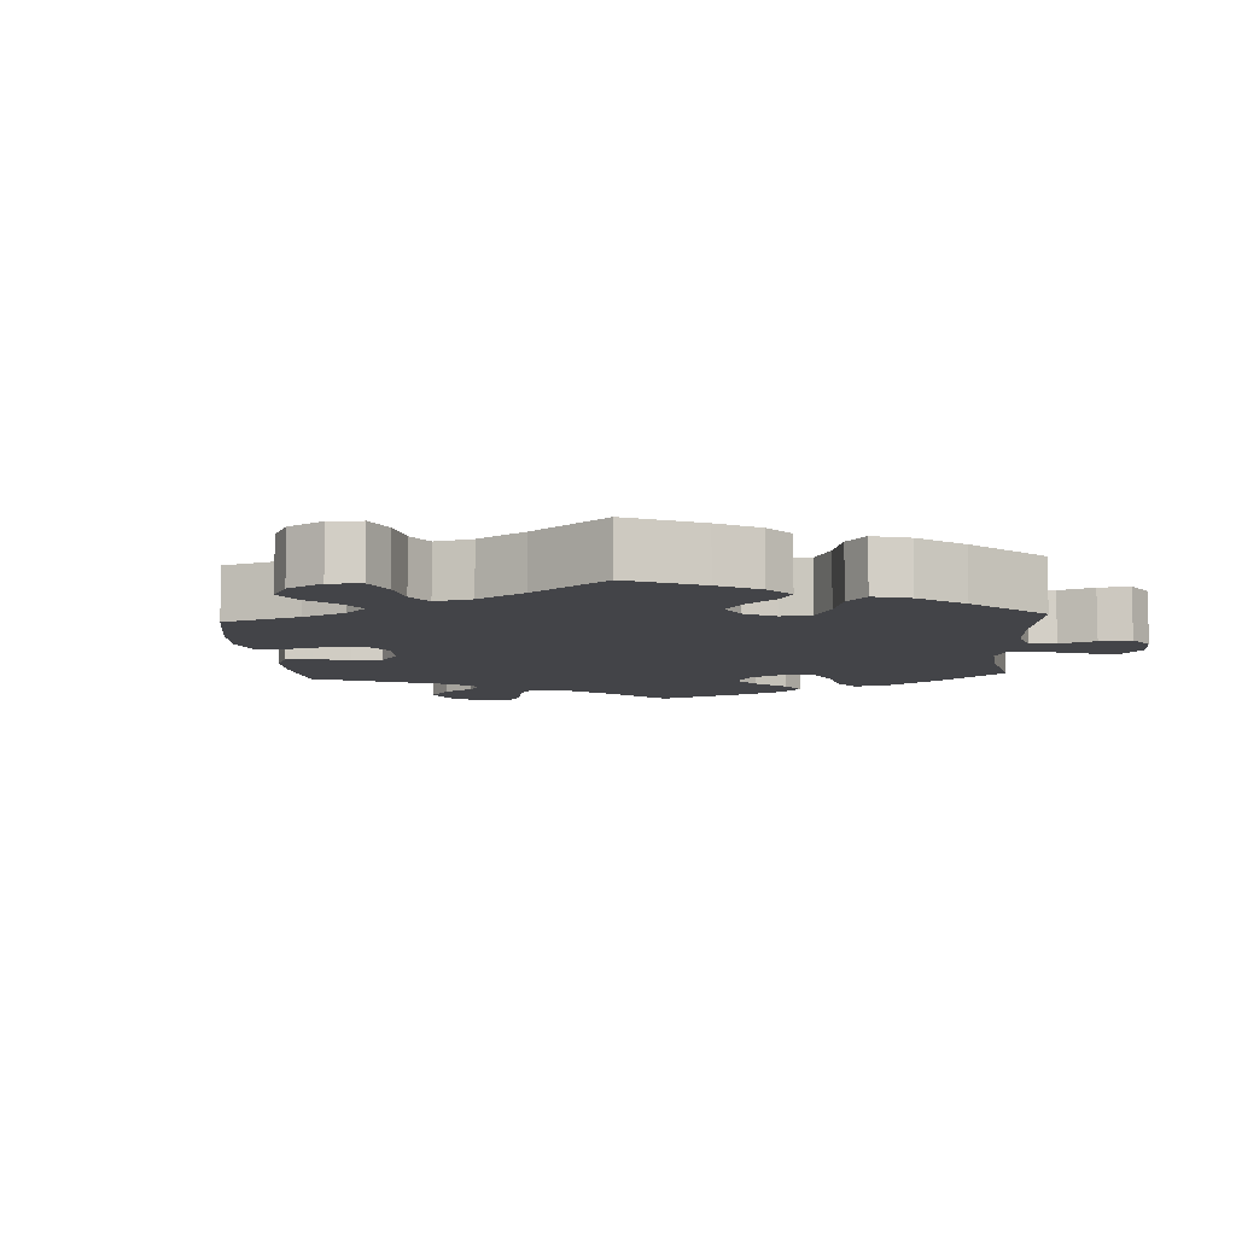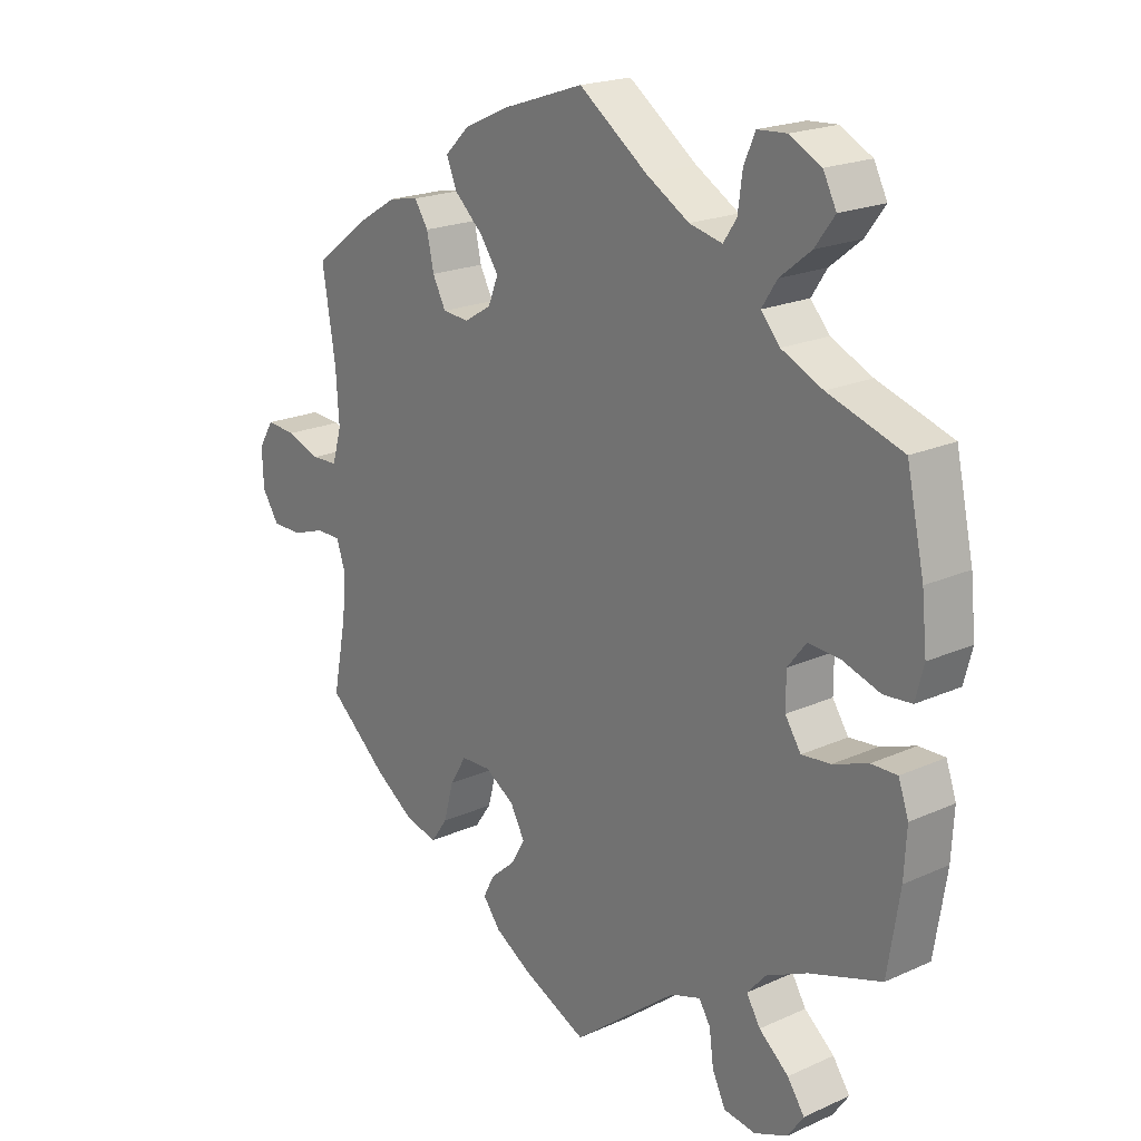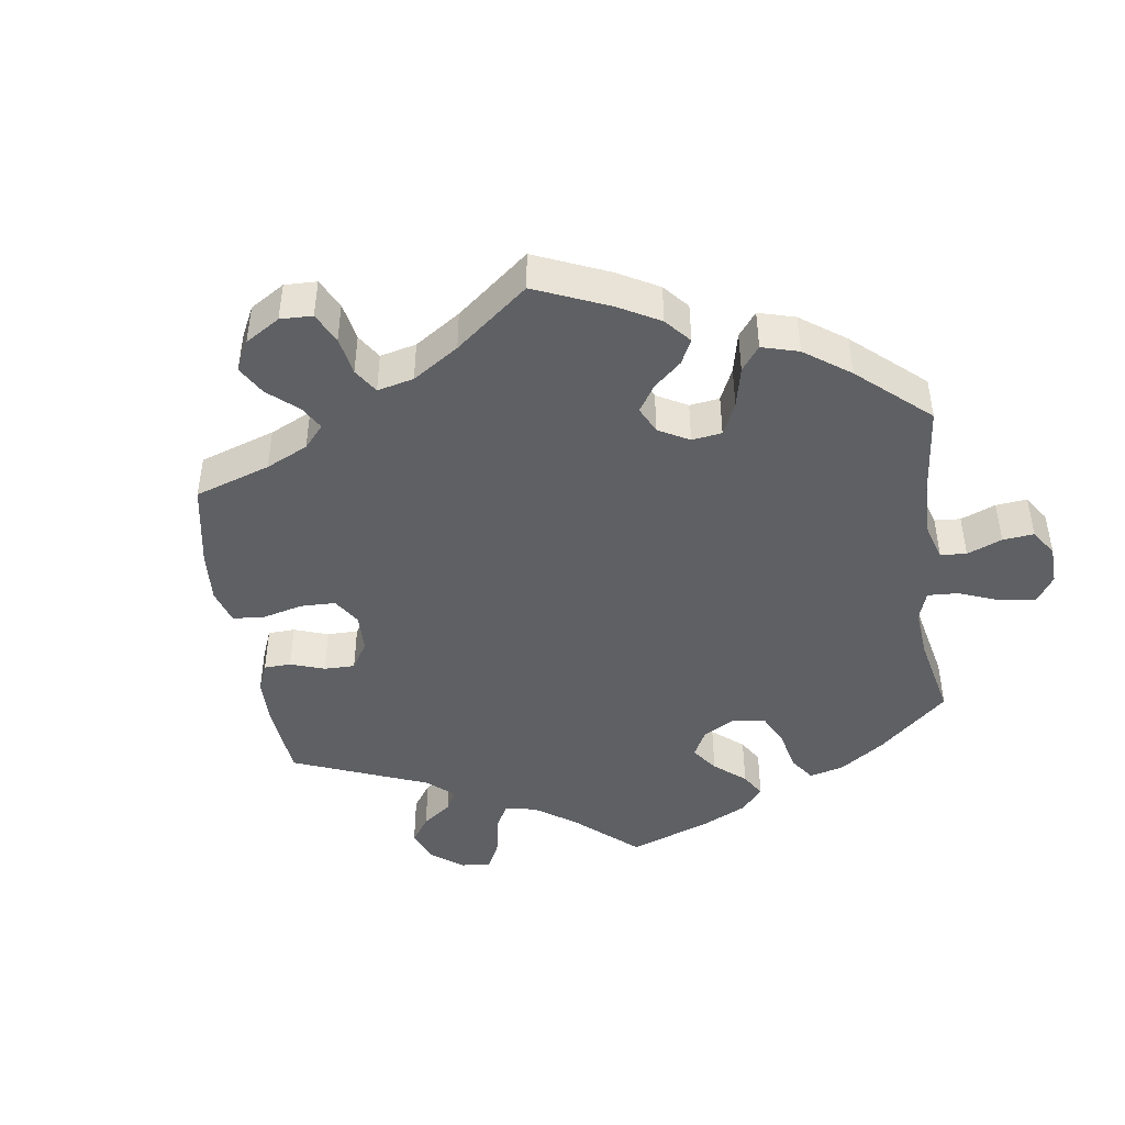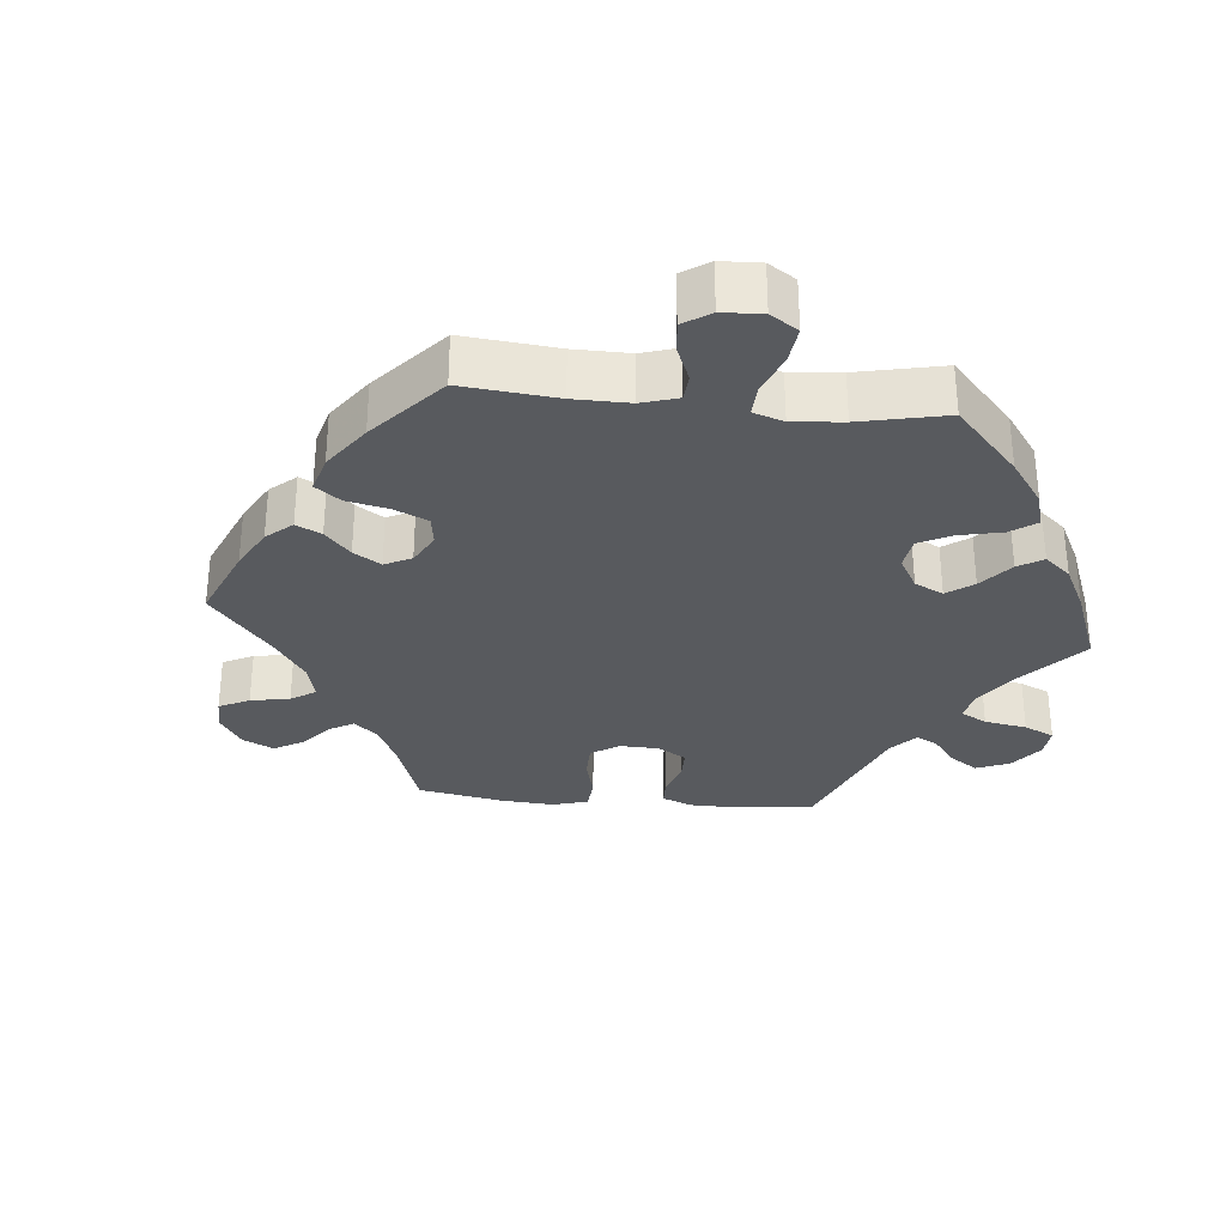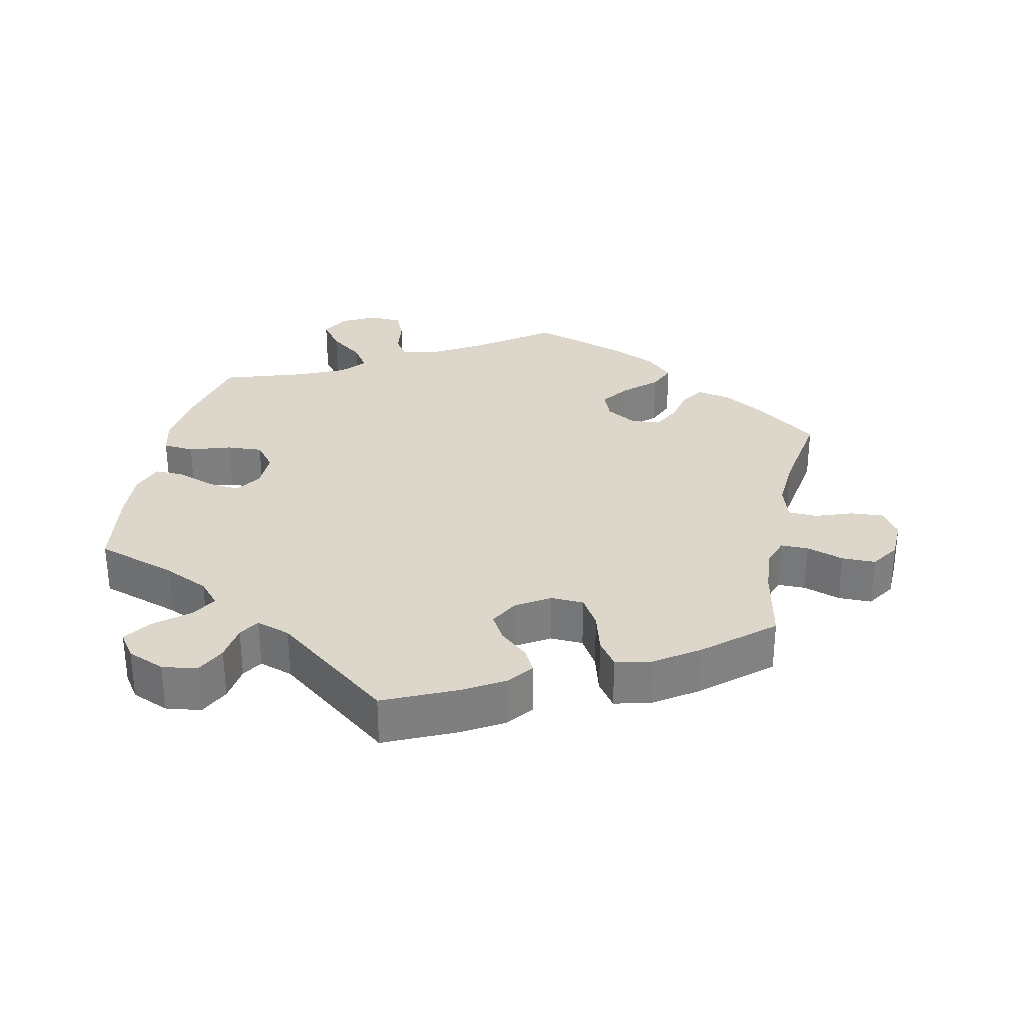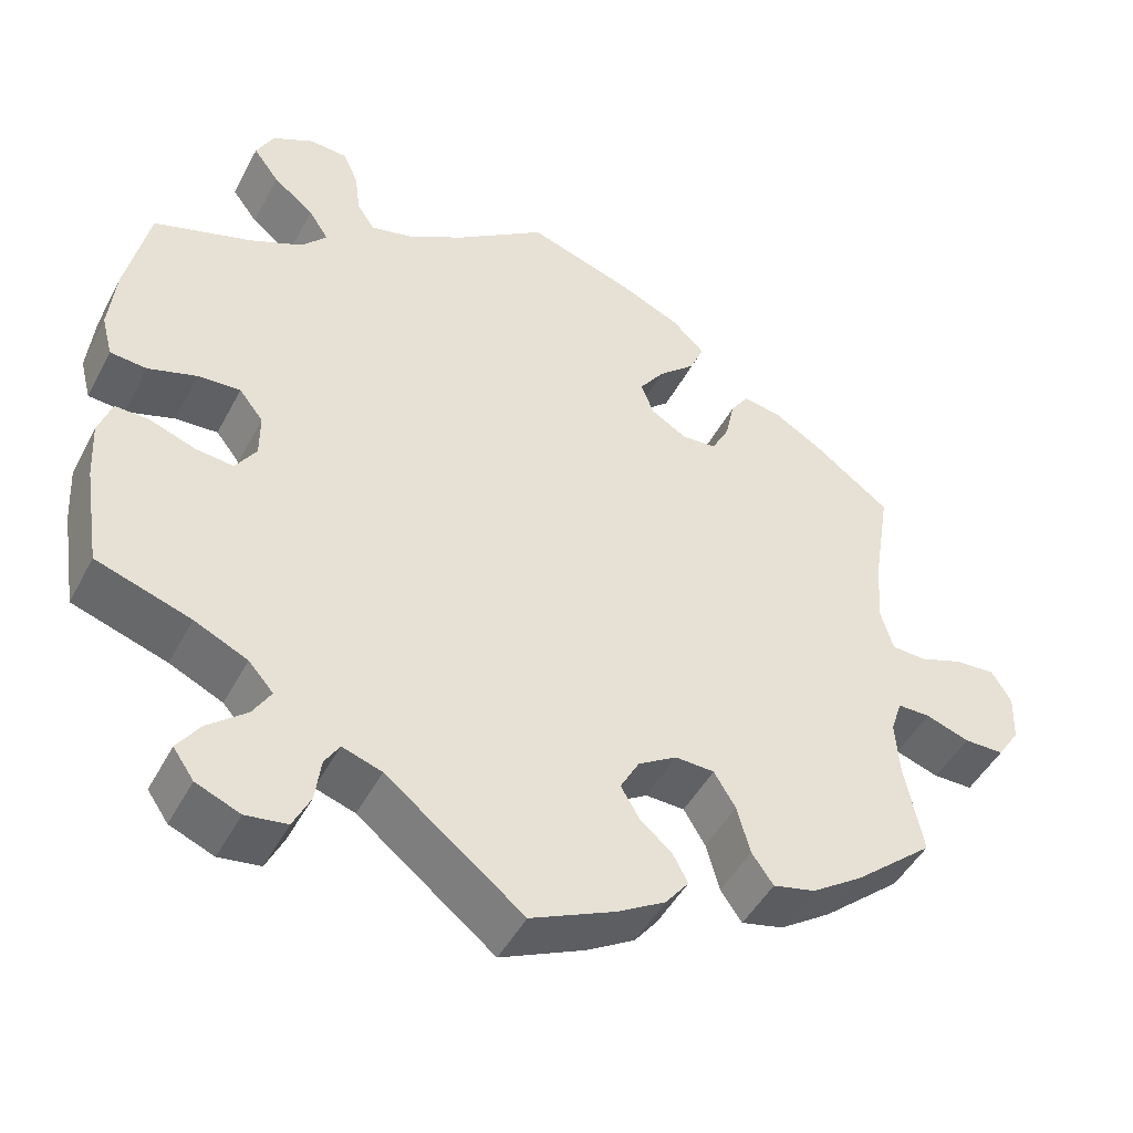
<metadata>
{"format":"obj","ext":"obj","renderer":"f3d","projection":"perspective","resolution":1024,"background":"white","views":[{"elev":-8.3,"azim":-56.2,"up":"+Y"},{"elev":20.4,"azim":50.7,"up":"+Z"},{"elev":-44.7,"azim":-51.8,"up":"+Y"},{"elev":-31.0,"azim":24.3,"up":"+Y"},{"elev":30.6,"azim":-168.1,"up":"+Y"},{"elev":-46.8,"azim":153.3,"up":"+Z"}]}
</metadata>
<code>
v 0.386 0.07 -0.327
v 0.322 0.07 -0.357
v 0.292 0.07 -0.391
v 0.314 0.07 -0.427
v 0.361 0.07 -0.466
v 0.388 0.07 -0.505
v 0.363 0.07 -0.541
v 0.31 0.07 -0.563
v 0.26 0.07 -0.556
v 0.239 0.07 -0.513
v 0.232 0.07 -0.461
v 0.214 0.07 -0.432
v 0.166 0.07 -0.448
v 0.001 0.07 -0.578
v -0.102 0.07 -0.531
v -0.159 0.07 -0.497
v -0.187 0.07 -0.461
v -0.169 0.07 -0.427
v -0.13 0.07 -0.393
v -0.108 0.07 -0.355
v -0.131 0.07 -0.313
v -0.178 0.07 -0.284
v -0.225 0.07 -0.286
v -0.251 0.07 -0.329
v -0.267 0.07 -0.387
v -0.293 0.07 -0.424
v -0.344 0.07 -0.412
v -0.406 0.07 -0.37
v -0.501 0.07 -0.289
v -0.479 0.07 -0.178
v -0.474 0.07 -0.112
v -0.488 0.07 -0.071
v -0.527 0.07 -0.071
v -0.58 0.07 -0.089
v -0.628 0.07 -0.089
v -0.655 0.07 -0.048
v -0.657 0.07 0.01
v -0.633 0.07 0.049
v -0.585 0.07 0.046
v -0.532 0.07 0.027
v -0.49 0.07 0.029
v -0.475 0.07 0.08
v -0.48 0.07 0.158
v -0.501 0.07 0.289
v -0.409 0.07 0.358
v -0.351 0.07 0.393
v -0.304 0.07 0.402
v -0.282 0.07 0.369
v -0.271 0.07 0.318
v -0.25 0.07 0.278
v -0.208 0.07 0.275
v -0.165 0.07 0.301
v -0.149 0.07 0.341
v -0.179 0.07 0.383
v -0.224 0.07 0.424
v -0.241 0.07 0.464
v -0.202 0.07 0.502
v -0.129 0.07 0.535
v -0.001 0.07 0.578
v 0.108 0.07 0.5
v 0.176 0.07 0.46
v 0.228 0.07 0.448
v 0.249 0.07 0.479
v 0.256 0.07 0.532
v 0.274 0.07 0.573
v 0.32 0.07 0.576
v 0.37 0.07 0.55
v 0.391 0.07 0.509
v 0.36 0.07 0.467
v 0.311 0.07 0.428
v 0.287 0.07 0.391
v 0.317 0.07 0.357
v 0.382 0.07 0.327
v 0.5 0.07 0.289
v 0.528 0.07 0.162
v 0.536 0.07 0.084
v 0.523 0.07 0.034
v 0.479 0.07 0.03
v 0.42 0.07 0.049
v 0.369 0.07 0.052
v 0.34 0.07 0.015
v 0.34 0.07 -0.038
v 0.365 0.07 -0.076
v 0.411 0.07 -0.071
v 0.466 0.07 -0.051
v 0.507 0.07 -0.05
v 0.523 0.07 -0.096
v 0.519 0.07 -0.168
v 0.5 0.07 -0.289
v 0.386 0 -0.327
v 0.322 0 -0.357
v 0.292 0 -0.391
v 0.314 0 -0.427
v 0.361 0 -0.466
v 0.388 0 -0.505
v 0.363 0 -0.541
v 0.31 0 -0.563
v 0.26 0 -0.556
v 0.239 0 -0.513
v 0.232 0 -0.461
v 0.214 0 -0.432
v 0.166 0 -0.448
v 0.001 0 -0.578
v -0.102 0 -0.531
v -0.159 0 -0.497
v -0.187 0 -0.461
v -0.169 0 -0.427
v -0.13 0 -0.393
v -0.108 0 -0.355
v -0.131 0 -0.313
v -0.178 0 -0.284
v -0.225 0 -0.286
v -0.251 0 -0.329
v -0.267 0 -0.387
v -0.293 0 -0.424
v -0.344 0 -0.412
v -0.406 0 -0.37
v -0.501 0 -0.289
v -0.479 0 -0.178
v -0.474 0 -0.112
v -0.488 0 -0.071
v -0.527 0 -0.071
v -0.58 0 -0.089
v -0.628 0 -0.089
v -0.655 0 -0.048
v -0.657 0 0.01
v -0.633 0 0.049
v -0.585 0 0.046
v -0.532 0 0.027
v -0.49 0 0.029
v -0.475 0 0.08
v -0.48 0 0.158
v -0.501 0 0.289
v -0.409 0 0.358
v -0.351 0 0.393
v -0.304 0 0.402
v -0.282 0 0.369
v -0.271 0 0.318
v -0.25 0 0.278
v -0.208 0 0.275
v -0.165 0 0.301
v -0.149 0 0.341
v -0.179 0 0.383
v -0.224 0 0.424
v -0.241 0 0.464
v -0.202 0 0.502
v -0.129 0 0.535
v -0.001 0 0.578
v 0.108 0 0.5
v 0.176 0 0.46
v 0.228 0 0.448
v 0.249 0 0.479
v 0.256 0 0.532
v 0.274 0 0.573
v 0.32 0 0.576
v 0.37 0 0.55
v 0.391 0 0.509
v 0.36 0 0.467
v 0.311 0 0.428
v 0.287 0 0.391
v 0.317 0 0.357
v 0.382 0 0.327
v 0.5 0 0.289
v 0.528 0 0.162
v 0.536 0 0.084
v 0.523 0 0.034
v 0.479 0 0.03
v 0.42 0 0.049
v 0.369 0 0.052
v 0.34 0 0.015
v 0.34 0 -0.038
v 0.365 0 -0.076
v 0.411 0 -0.071
v 0.466 0 -0.051
v 0.507 0 -0.05
v 0.523 0 -0.096
v 0.519 0 -0.168
v 0.5 0 -0.289
f 88 89 1
f 87 88 1 2
f 84 85 86 87
f 83 84 87 2
f 82 83 2 3
f 81 82 3
f 76 77 78 79
f 76 79 80
f 73 74 75 76
f 72 73 76 80
f 71 72 80 81
f 67 68 69 70
f 67 70 71
f 66 67 71
f 63 64 65 66
f 62 63 66 71
f 61 62 71 81
f 57 58 59 60
f 54 55 56 57
f 53 54 57 60
f 52 53 60 61
f 46 47 48 49
f 46 49 50
f 43 44 45 46
f 42 43 46 50
f 41 42 50 51
f 37 38 39 40
f 37 40 41
f 36 37 41
f 33 34 35 36
f 32 33 36 41
f 31 32 41 51
f 27 28 29 30
f 24 25 26 27
f 23 24 27 30
f 22 23 30 31
f 16 17 18 19
f 16 19 20
f 13 14 15 16
f 12 13 16 20
f 8 9 10 11
f 8 11 12
f 7 8 12
f 4 5 6 7
f 3 4 7 12
f 22 31 51 52
f 21 22 52 61
f 20 21 61 81
f 3 12 20 81
f 90 178 177
f 91 90 177 176
f 176 175 174 173
f 91 176 173 172
f 92 91 172 171
f 92 171 170
f 168 167 166 165
f 169 168 165
f 165 164 163 162
f 169 165 162 161
f 170 169 161 160
f 159 158 157 156
f 160 159 156
f 160 156 155
f 155 154 153 152
f 160 155 152 151
f 170 160 151 150
f 149 148 147 146
f 146 145 144 143
f 149 146 143 142
f 150 149 142 141
f 138 137 136 135
f 139 138 135
f 135 134 133 132
f 139 135 132 131
f 140 139 131 130
f 129 128 127 126
f 130 129 126
f 130 126 125
f 125 124 123 122
f 130 125 122 121
f 140 130 121 120
f 119 118 117 116
f 116 115 114 113
f 119 116 113 112
f 120 119 112 111
f 108 107 106 105
f 109 108 105
f 105 104 103 102
f 109 105 102 101
f 100 99 98 97
f 101 100 97
f 101 97 96
f 96 95 94 93
f 101 96 93 92
f 141 140 120 111
f 150 141 111 110
f 170 150 110 109
f 170 109 101 92
f 1 90 91 2
f 2 91 92 3
f 3 92 93 4
f 4 93 94 5
f 5 94 95 6
f 6 95 96 7
f 7 96 97 8
f 8 97 98 9
f 9 98 99 10
f 10 99 100 11
f 11 100 101 12
f 12 101 102 13
f 13 102 103 14
f 14 103 104 15
f 15 104 105 16
f 16 105 106 17
f 17 106 107 18
f 18 107 108 19
f 19 108 109 20
f 20 109 110 21
f 21 110 111 22
f 22 111 112 23
f 23 112 113 24
f 24 113 114 25
f 25 114 115 26
f 26 115 116 27
f 27 116 117 28
f 28 117 118 29
f 29 118 119 30
f 30 119 120 31
f 31 120 121 32
f 32 121 122 33
f 33 122 123 34
f 34 123 124 35
f 35 124 125 36
f 36 125 126 37
f 37 126 127 38
f 38 127 128 39
f 39 128 129 40
f 40 129 130 41
f 41 130 131 42
f 42 131 132 43
f 43 132 133 44
f 44 133 134 45
f 45 134 135 46
f 46 135 136 47
f 47 136 137 48
f 48 137 138 49
f 49 138 139 50
f 50 139 140 51
f 51 140 141 52
f 52 141 142 53
f 53 142 143 54
f 54 143 144 55
f 55 144 145 56
f 56 145 146 57
f 57 146 147 58
f 58 147 148 59
f 59 148 149 60
f 60 149 150 61
f 61 150 151 62
f 62 151 152 63
f 63 152 153 64
f 64 153 154 65
f 65 154 155 66
f 66 155 156 67
f 67 156 157 68
f 68 157 158 69
f 69 158 159 70
f 70 159 160 71
f 71 160 161 72
f 72 161 162 73
f 73 162 163 74
f 74 163 164 75
f 75 164 165 76
f 76 165 166 77
f 77 166 167 78
f 78 167 168 79
f 79 168 169 80
f 80 169 170 81
f 81 170 171 82
f 82 171 172 83
f 83 172 173 84
f 84 173 174 85
f 85 174 175 86
f 86 175 176 87
f 87 176 177 88
f 88 177 178 89
f 89 178 90 1

</code>
